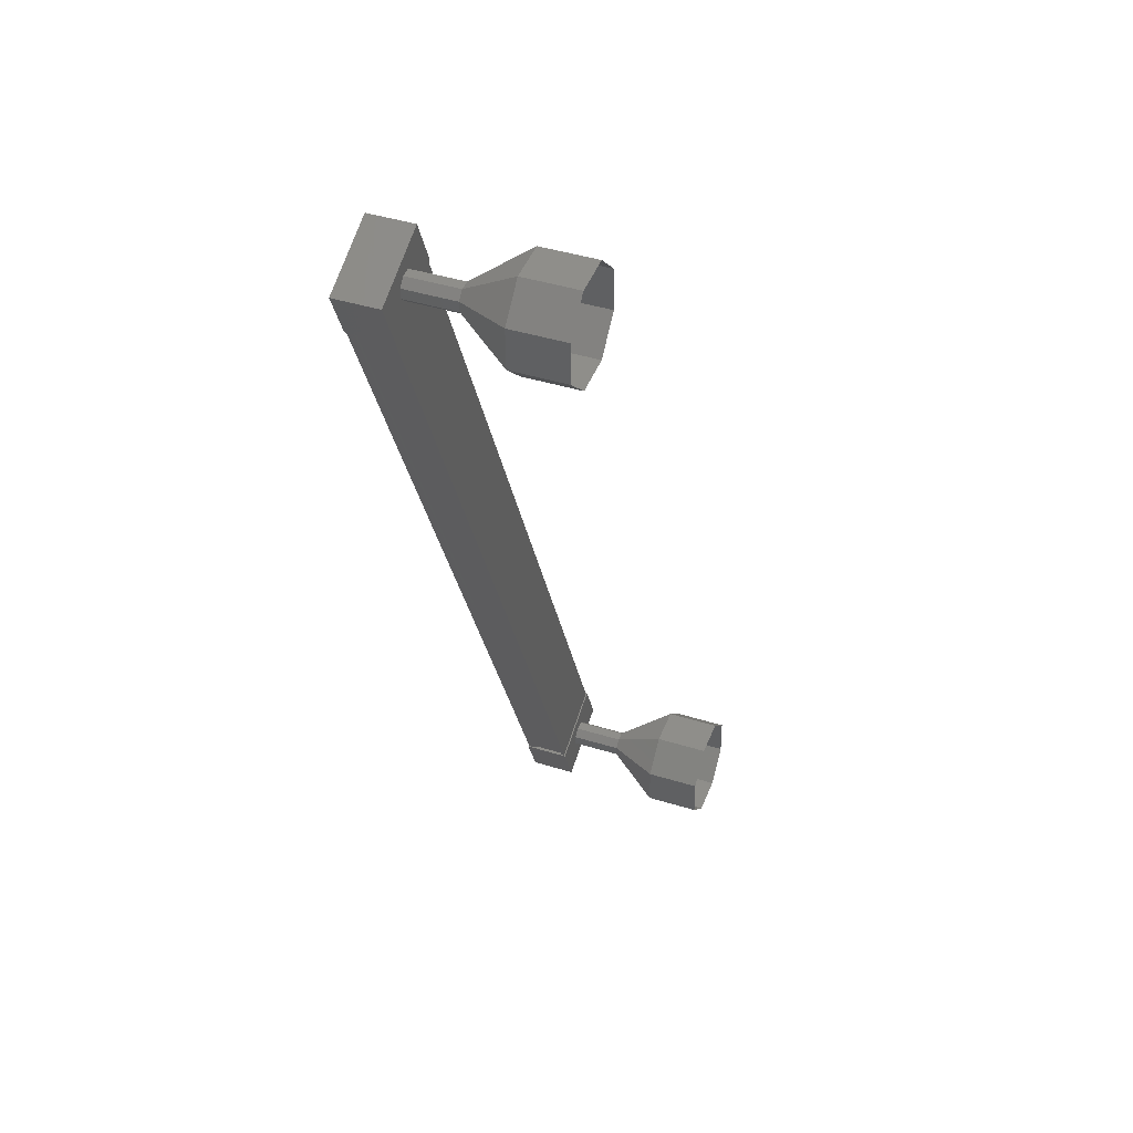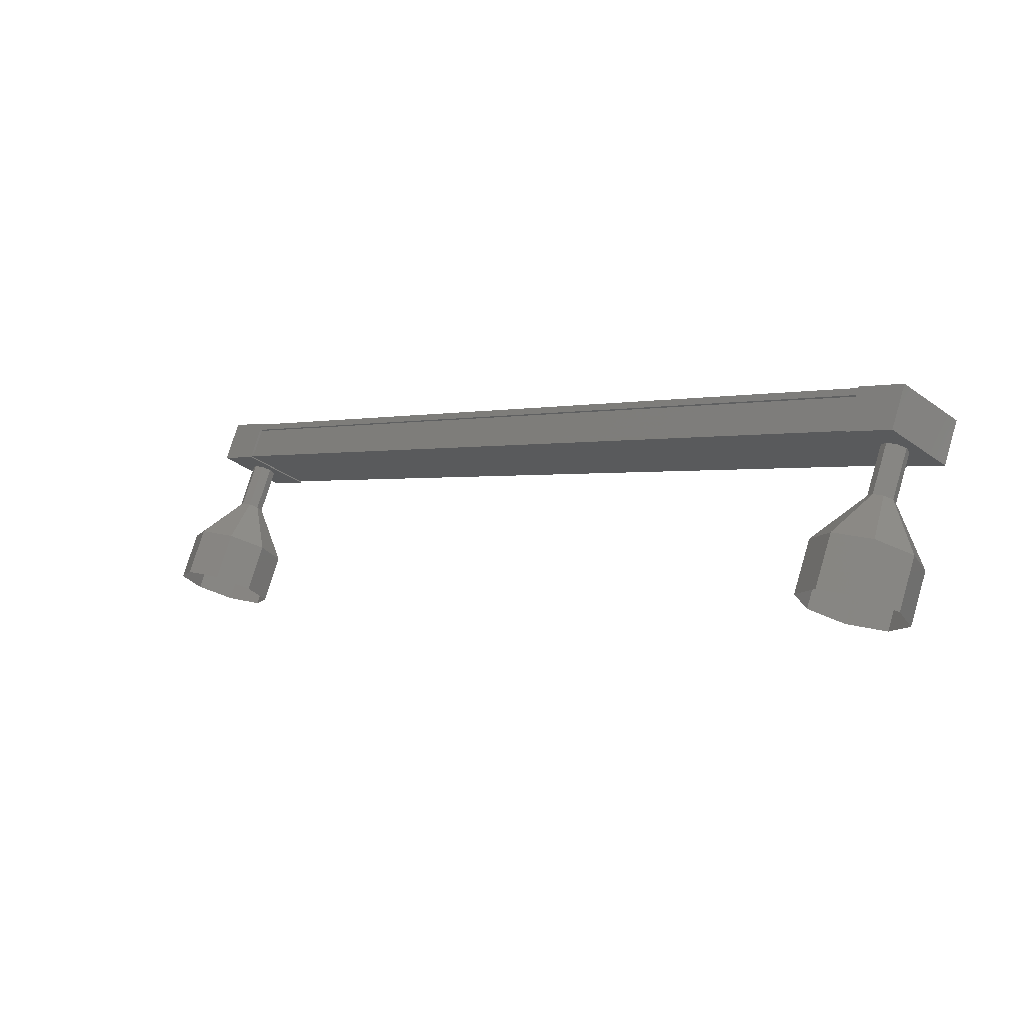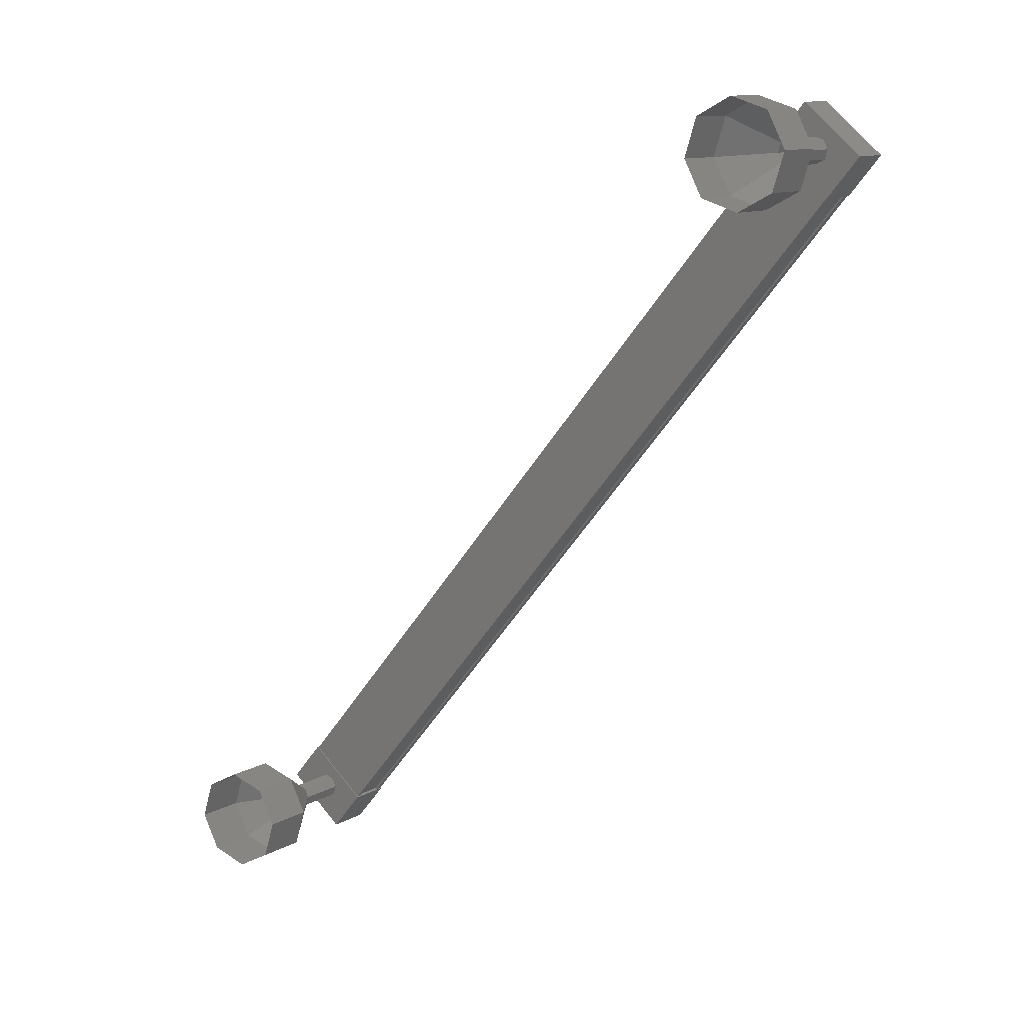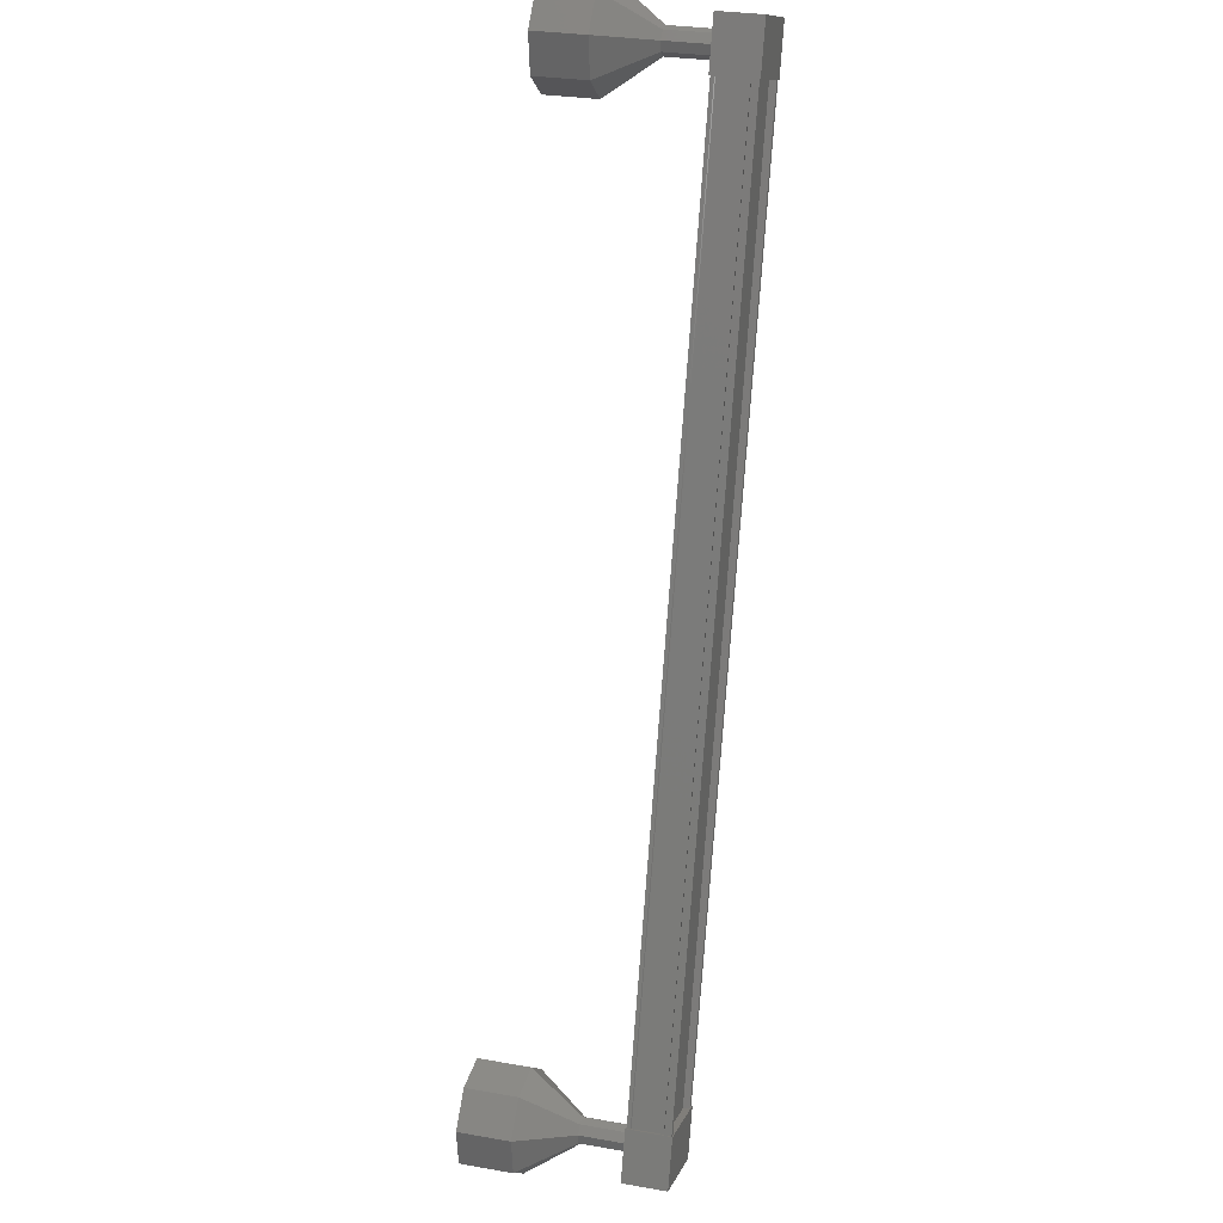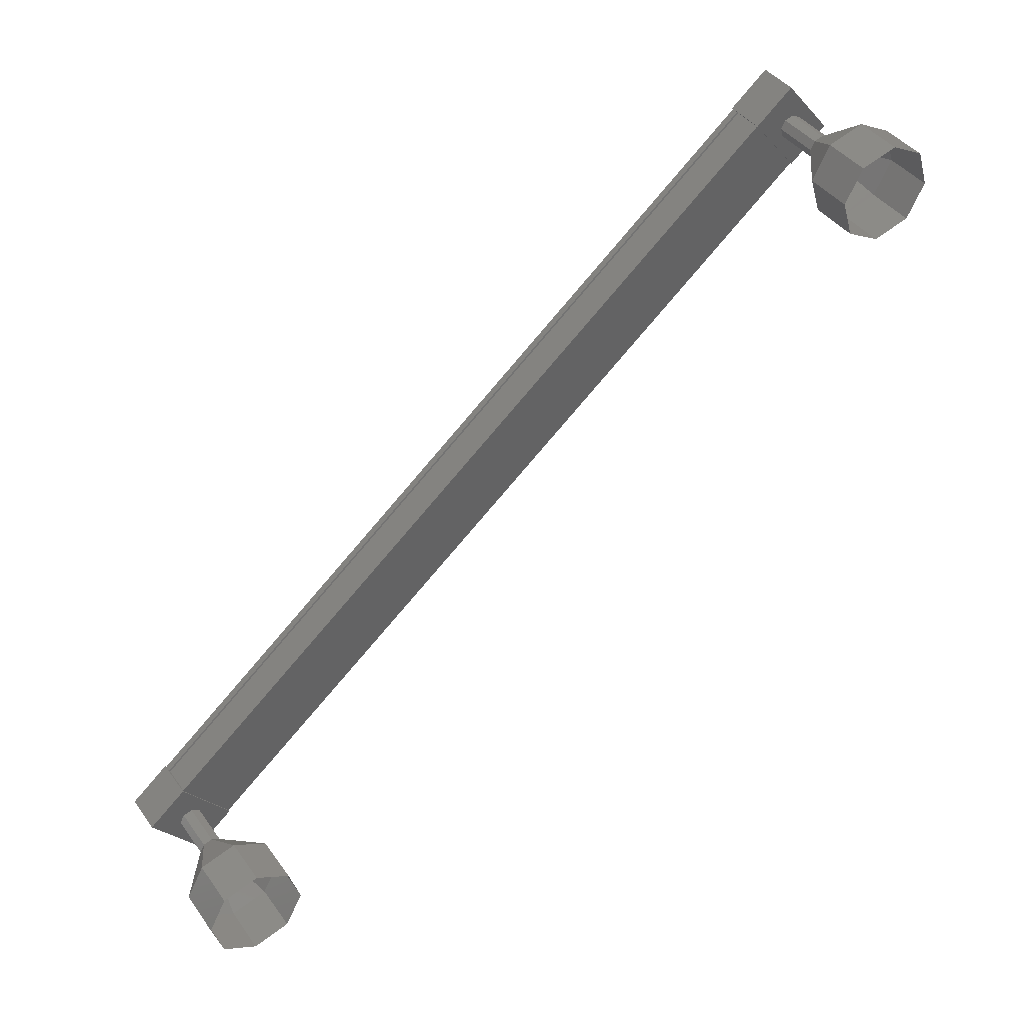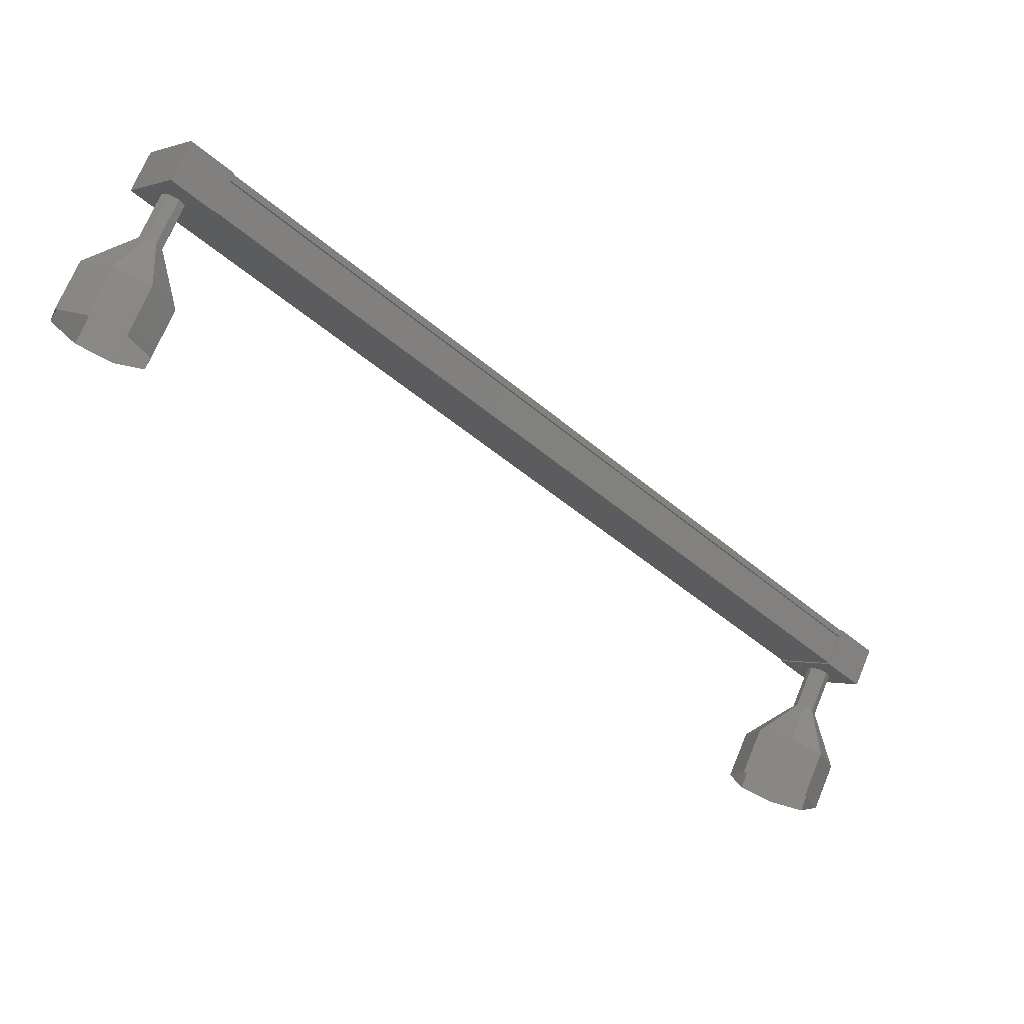
<metadata>
{"format":"stl","ext":"stl","renderer":"f3d","projection":"perspective","resolution":1024,"background":"white","views":[{"elev":19.7,"azim":-153.3,"up":"+Z"},{"elev":66.5,"azim":-81.1,"up":"+Y"},{"elev":1.3,"azim":-61.5,"up":"+Y"},{"elev":57.8,"azim":21.2,"up":"+Z"},{"elev":31.2,"azim":-130.3,"up":"+Y"},{"elev":62.3,"azim":-59.3,"up":"+Z"}]}
</metadata>
<code>
# stl→obj: 114 verts, 152 faces
v 506 50.87 242.6
v 506.2 50.83 242.7
v 509.7 37.77 229.6
v 509.7 37.7 229.7
v 509.6 38.6 228.8
v 509.7 38.67 228.7
v 506.2 51.73 241.8
v 509.7 38.74 228.6
v 506.2 51.8 241.7
v 509 38.64 228.6
v 505.4 51.7 241.6
v 509 38.62 228.6
v 505.4 51.68 241.6
v 506 51.76 241.7
v 509.6 37.81 229.5
v 506 51.65 241.8
v 506 51.78 241.7
v 509.6 38.72 228.6
v 509.6 38.7 228.7
v 509.9 37.36 229.4
v 509 38.31 228.2
v 509.9 38.42 228.3
v 509.7 39.12 229
v 509.7 38.05 230.1
v 508.8 39 228.9
v 508.8 37.94 230
v 509 37.25 229.3
v 506.3 51.45 241.3
v 506.3 50.38 242.4
v 505.4 51.34 241.2
v 505.4 50.27 242.3
v 505.3 50.96 243
v 506.1 51.08 243.1
v 506.1 52.14 242
v 505.3 52.03 241.9
v 506.2 50.76 242.7
v 506 50.74 242.7
v 509.6 37.68 229.7
v 506 50.76 242.7
v 509.6 37.7 229.6
v 505.4 50.68 242.6
v 509 37.62 229.6
v 505.4 50.66 242.6
v 509 37.6 229.6
v 505.4 50.65 242.6
v 509 37.59 229.6
v 505.4 51.69 241.6
v 509 38.63 228.5
v 504.4 51.19 242.1
v 503.3 51.57 242.5
v 504.4 51.01 242.2
v 503.3 50.87 242.8
v 504.4 50.84 242.1
v 503.4 50.17 242.5
v 504.5 50.77 242
v 503.6 49.89 241.8
v 504.5 50.84 241.8
v 503.6 50.19 241.1
v 504.5 51.02 241.7
v 503.6 50.89 240.8
v 504.4 51.19 241.8
v 503.4 51.59 241.1
v 504.4 51.26 242
v 503.3 51.87 241.8
v 508.9 38.31 229.3
v 507.9 38.18 229.1
v 508.9 38.14 229.3
v 508 38 229.2
v 509 37.96 229.3
v 508 37.83 229.1
v 509 37.89 229.1
v 508 37.76 229
v 509 37.97 228.9
v 508 37.83 228.8
v 509 38.14 228.8
v 508 38.01 228.7
v 509 38.32 228.9
v 508 38.18 228.8
v 508.9 38.39 229.1
v 508 38.25 229
v 506.8 38.57 229.5
v 505.9 38.43 229.4
v 506.9 37.86 229.8
v 505.9 37.73 229.7
v 507 37.17 229.5
v 506 37.03 229.4
v 507.2 36.88 228.8
v 506.2 36.75 228.7
v 507.2 37.18 228.1
v 506.2 37.04 228
v 507.2 37.88 227.8
v 506.2 37.75 227.7
v 507 38.58 228.1
v 506 38.44 228
v 506.9 38.86 228.8
v 505.9 38.73 228.7
v 508 38.18 229.1
v 508.1 37.83 228.8
v 505.4 51.32 242.3
v 505.4 51.15 242.3
v 505.4 50.97 242.3
v 505.4 50.9 242.1
v 505.4 50.97 241.9
v 505.4 51.15 241.9
v 505.4 51.33 241.9
v 505.4 51.4 242.1
v 502.3 51.74 241.7
v 502.3 51.44 242.4
v 502.3 50.74 242.7
v 502.5 50.04 242.4
v 502.6 49.75 241.7
v 502.7 50.05 241
v 502.6 50.75 240.7
v 502.5 51.45 241
f 1 2 3
f 3 2 4
f 5 6 7
f 7 6 8
f 8 9 7
f 10 11 12
f 12 11 13
f 13 14 12
f 3 15 1
f 1 15 5
f 5 16 1
f 7 16 5
f 9 8 17
f 17 8 18
f 18 14 17
f 19 14 18
f 12 14 19
f 20 21 22
f 22 21 23
f 23 24 22
f 25 24 23
f 26 24 25
f 25 21 26
f 26 21 27
f 27 21 20
f 20 24 27
f 22 24 20
f 28 29 30
f 30 29 31
f 31 32 30
f 29 32 31
f 33 32 29
f 29 34 33
f 33 34 32
f 32 34 35
f 35 30 32
f 34 30 35
f 28 30 34
f 34 29 28
f 2 36 4
f 4 36 37
f 37 38 4
f 39 38 37
f 40 38 39
f 39 41 40
f 40 41 42
f 42 41 43
f 43 44 42
f 45 44 43
f 46 44 45
f 45 47 46
f 46 47 48
f 48 47 10
f 25 23 21
f 24 26 27
f 47 11 10
f 49 50 51
f 51 50 52
f 52 53 51
f 54 53 52
f 55 53 54
f 54 56 55
f 55 56 57
f 57 56 58
f 58 59 57
f 60 59 58
f 61 59 60
f 60 62 61
f 61 62 63
f 63 62 64
f 64 49 63
f 50 49 64
f 65 66 67
f 67 66 68
f 68 69 67
f 70 69 68
f 71 69 70
f 70 72 71
f 71 72 73
f 73 72 74
f 74 75 73
f 76 75 74
f 77 75 76
f 76 78 77
f 77 78 79
f 79 78 80
f 80 65 79
f 66 65 80
f 81 82 83
f 83 82 84
f 84 85 83
f 86 85 84
f 87 85 86
f 86 88 87
f 87 88 89
f 89 88 90
f 90 91 89
f 92 91 90
f 93 91 92
f 92 94 93
f 93 94 95
f 95 94 96
f 96 81 95
f 82 81 96
f 97 81 68
f 68 81 83
f 83 70 68
f 85 70 83
f 72 70 85
f 85 87 72
f 72 87 98
f 98 87 89
f 89 76 98
f 91 76 89
f 78 76 91
f 91 93 78
f 78 93 80
f 80 93 95
f 95 97 80
f 81 97 95
f 99 49 100
f 100 49 51
f 51 101 100
f 53 101 51
f 102 101 53
f 53 55 102
f 102 55 103
f 103 55 57
f 57 104 103
f 59 104 57
f 105 104 59
f 59 61 105
f 105 61 106
f 106 61 63
f 63 99 106
f 49 99 63
f 64 107 50
f 50 107 108
f 108 52 50
f 109 52 108
f 54 52 109
f 109 110 54
f 54 110 56
f 56 110 111
f 111 58 56
f 112 58 111
f 60 58 112
f 112 113 60
f 60 113 62
f 62 113 114
f 114 64 62
f 107 64 114

</code>
